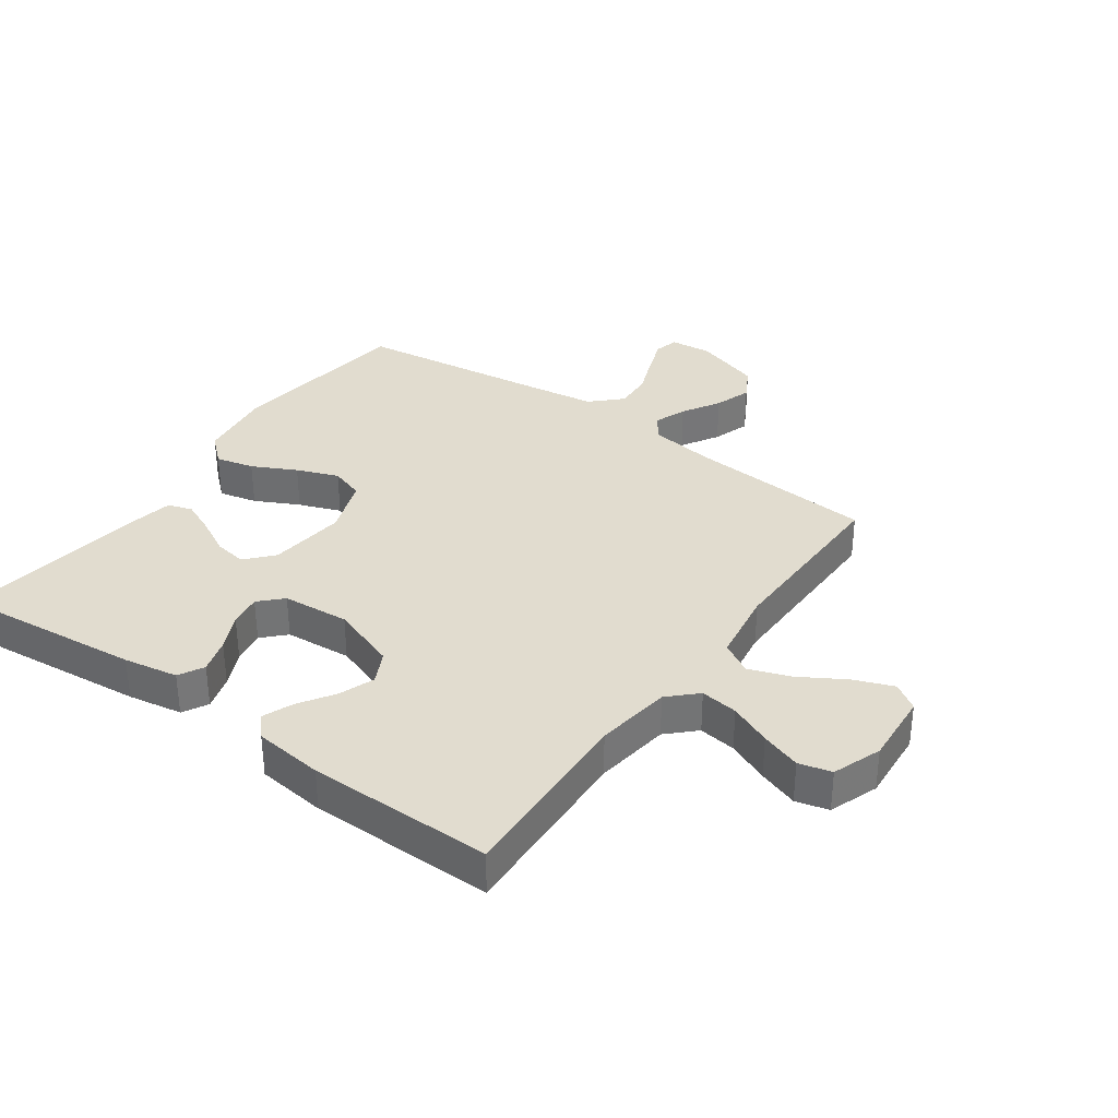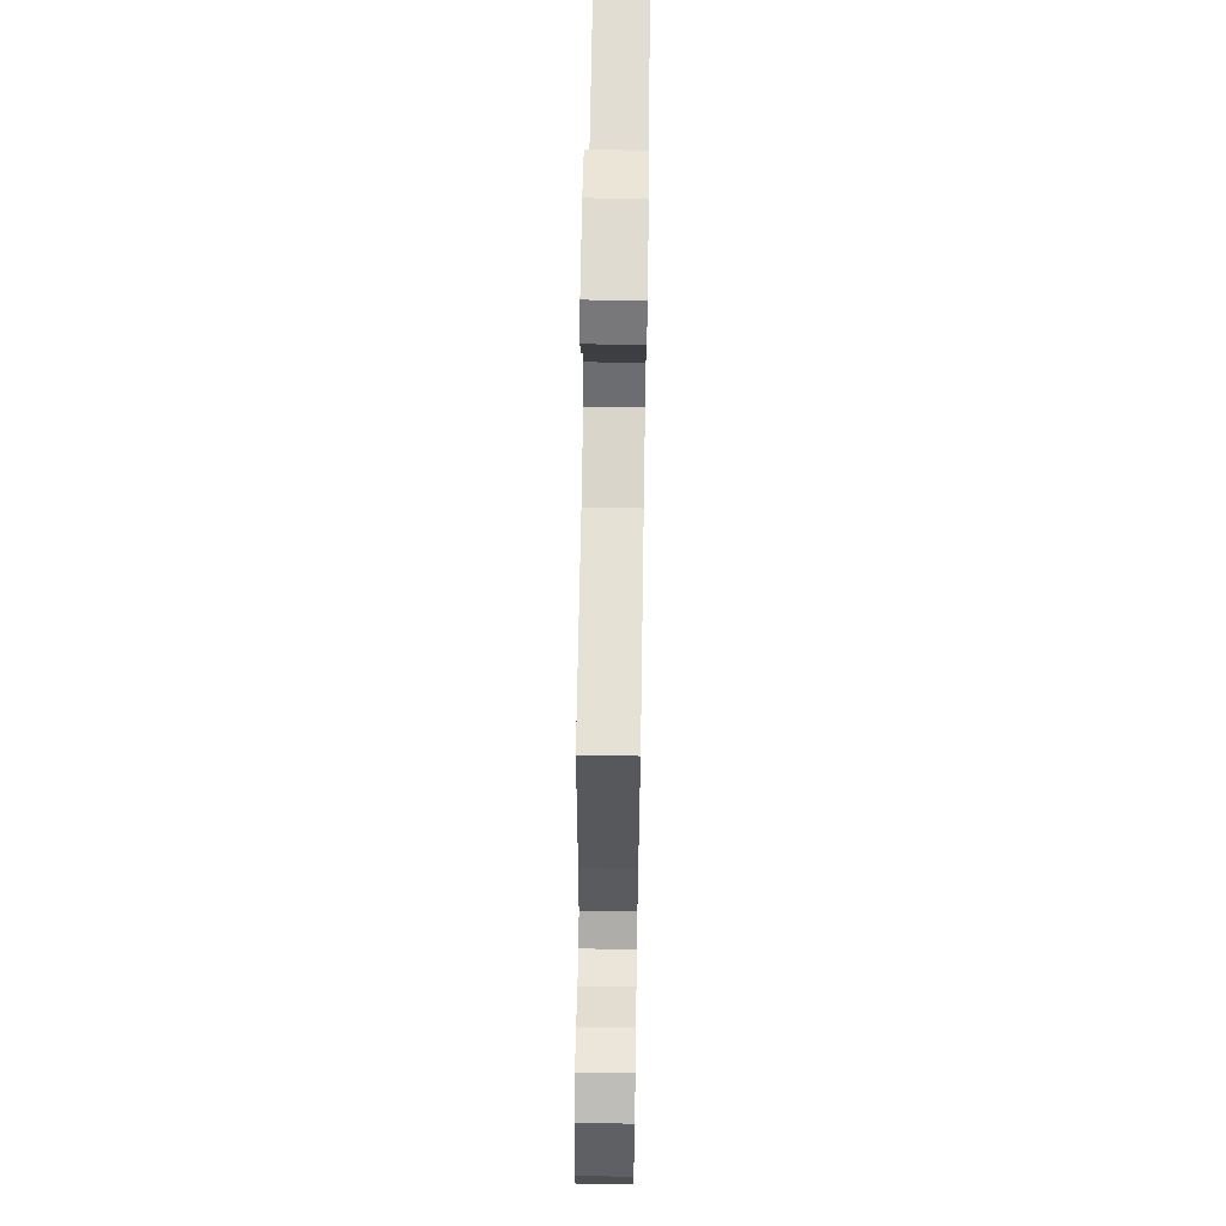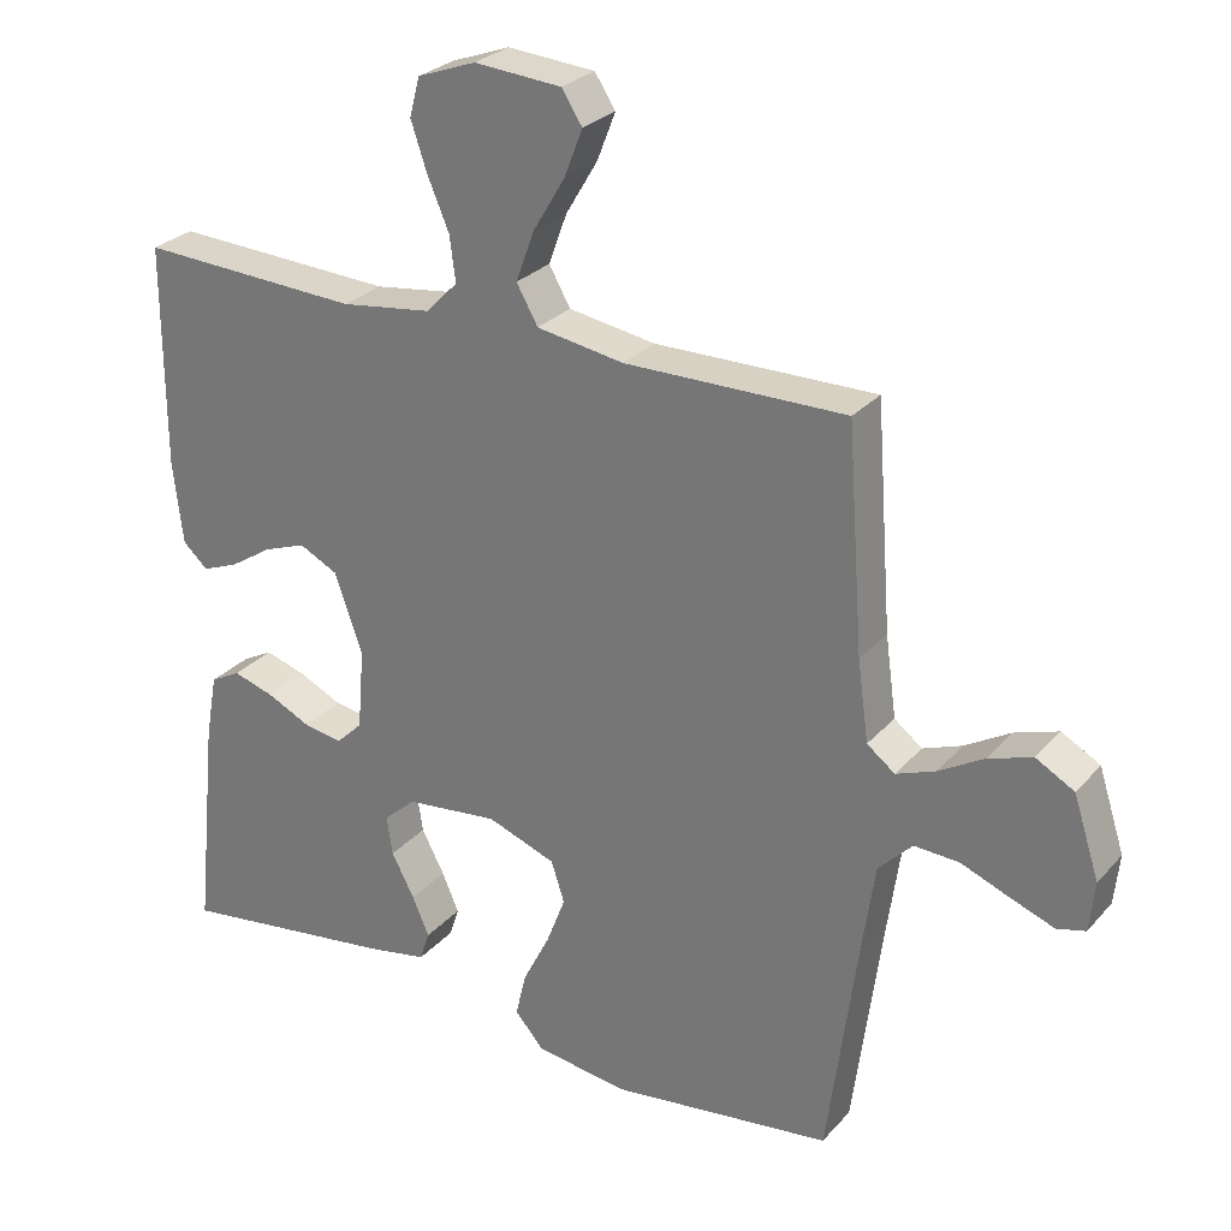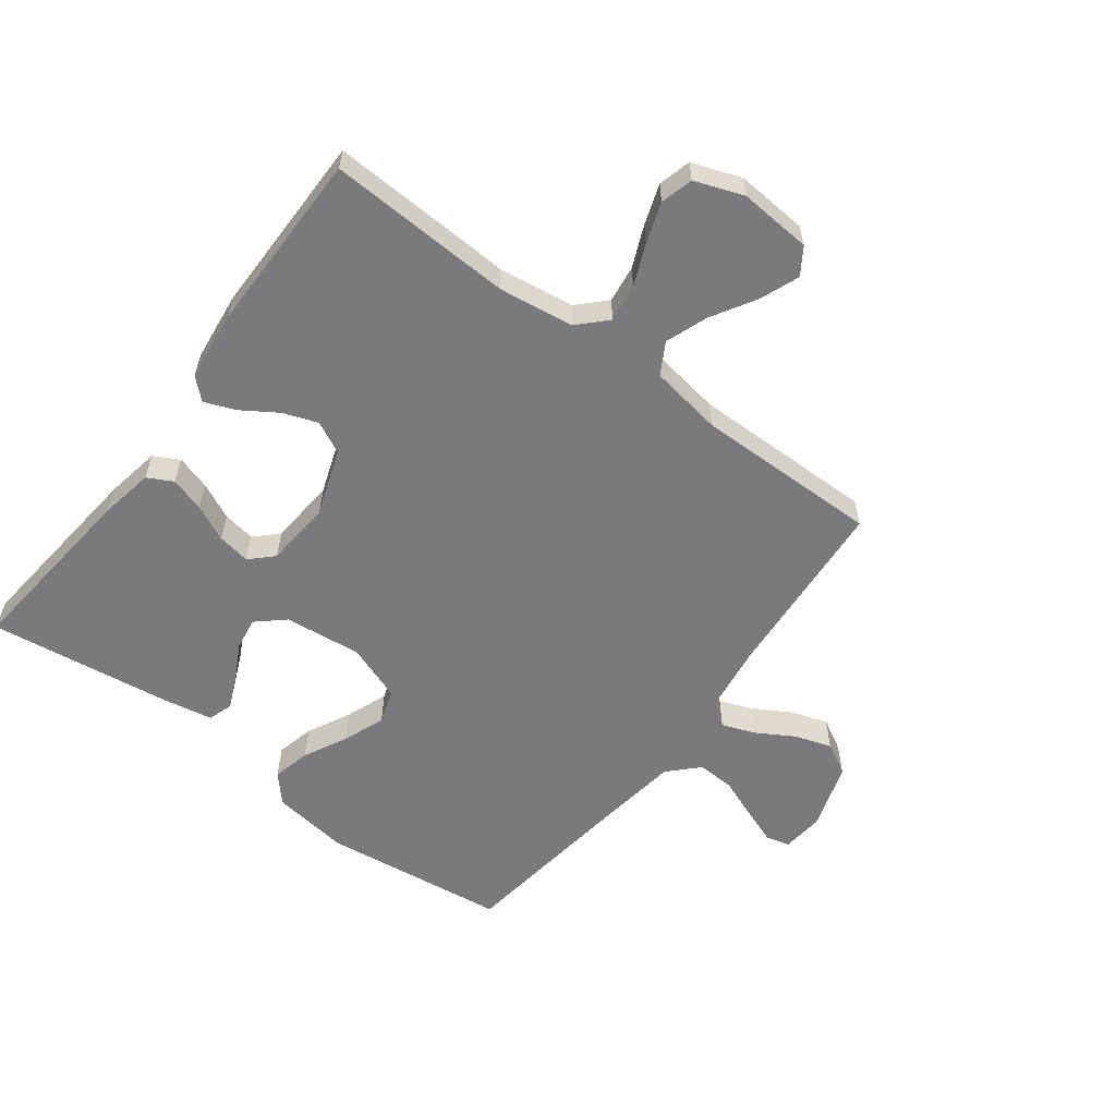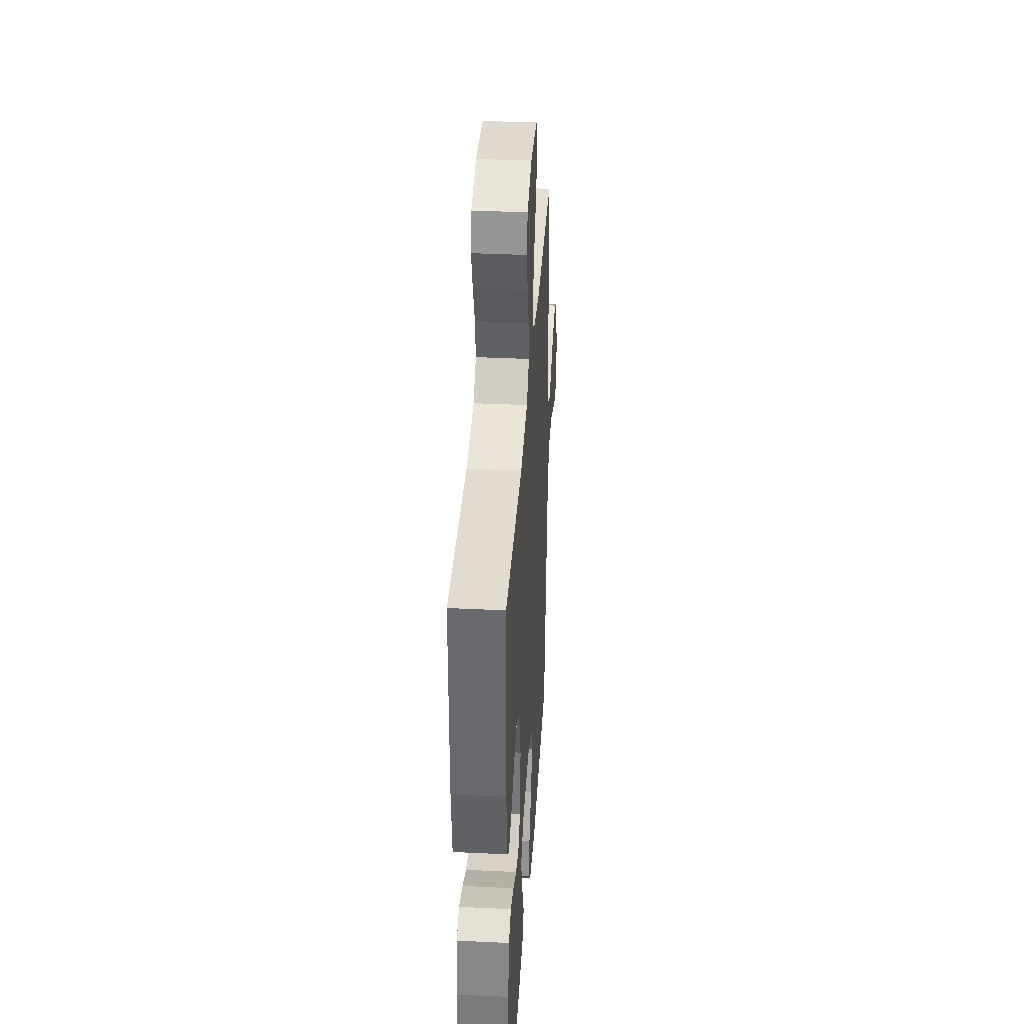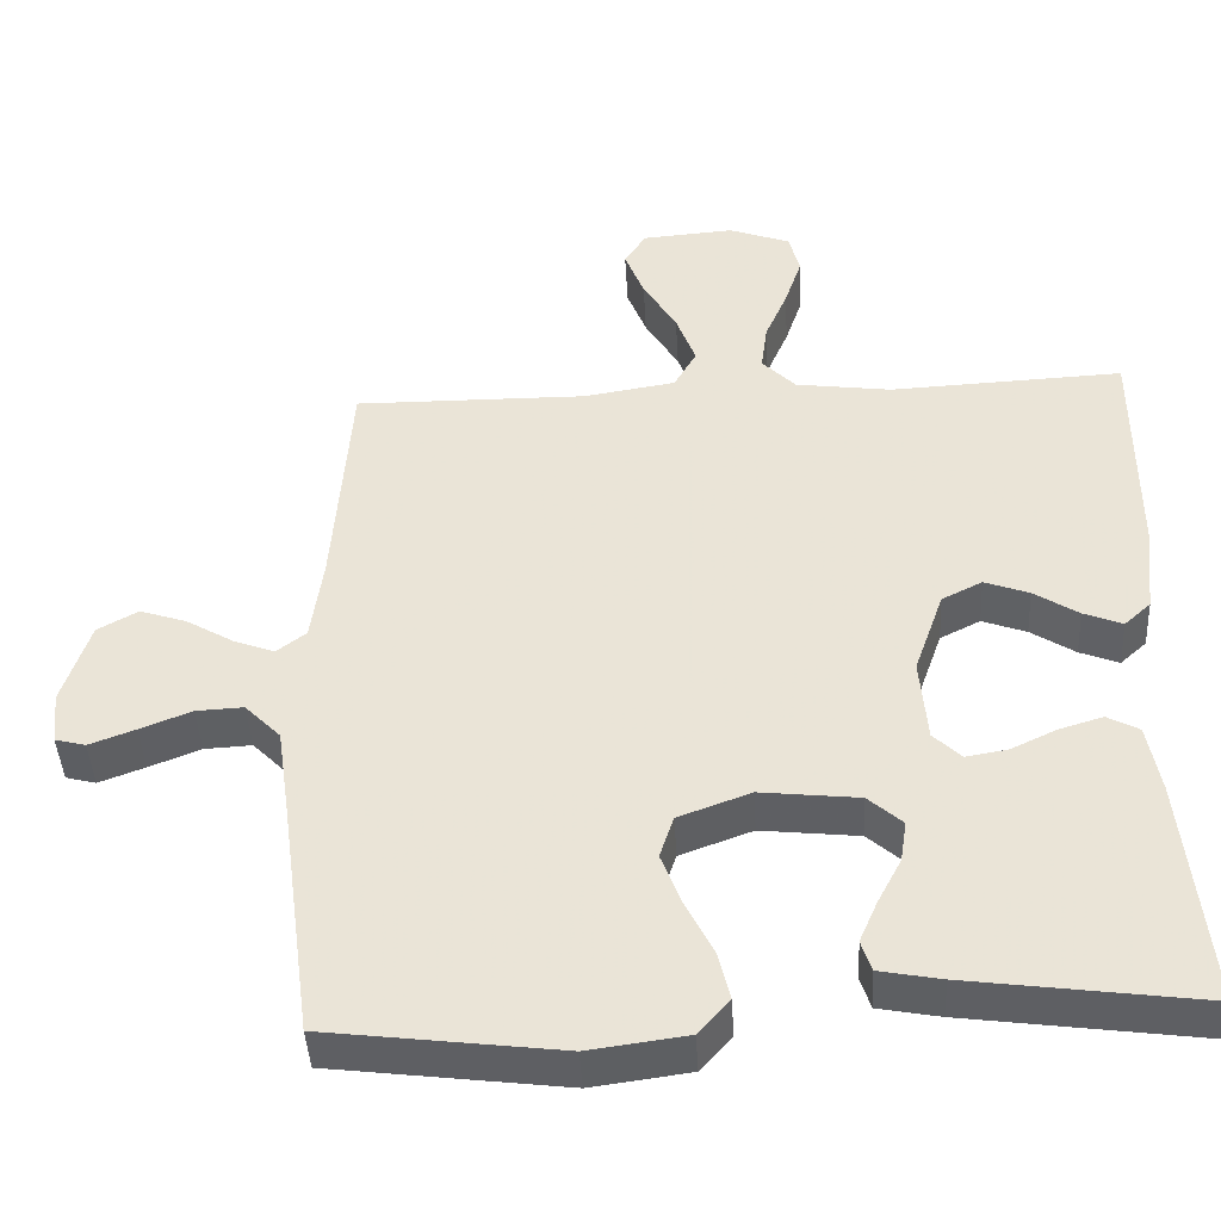
<metadata>
{"format":"obj","ext":"obj","renderer":"f3d","projection":"perspective","resolution":1024,"background":"white","views":[{"elev":34.4,"azim":-54.4,"up":"+Y"},{"elev":65.5,"azim":90.9,"up":"+Z"},{"elev":27.5,"azim":32.1,"up":"+Z"},{"elev":-58.2,"azim":-37.0,"up":"+Y"},{"elev":36.9,"azim":-86.4,"up":"+Z"},{"elev":-43.2,"azim":-176.9,"up":"+Z"}]}
</metadata>
<code>
v 0.5 0.07 -0.5
v 0.2 0.07 -0.538
v 0.074 0.07 -0.521
v 0.034 0.07 -0.476
v 0.049 0.07 -0.414
v 0.085 0.07 -0.343
v 0.111 0.07 -0.275
v 0.093 0.07 -0.22
v 0 0.07 -0.186
v -0.126 0.07 -0.2
v -0.17 0.07 -0.239
v -0.162 0.07 -0.292
v -0.131 0.07 -0.351
v -0.108 0.07 -0.404
v -0.121 0.07 -0.444
v -0.2 0.07 -0.459
v -0.5 0.07 -0.5
v -0.469 0.07 -0.2
v -0.453 0.07 -0.112
v -0.412 0.07 -0.09
v -0.356 0.07 -0.107
v -0.297 0.07 -0.135
v -0.244 0.07 -0.144
v -0.208 0.07 -0.109
v -0.199 0.07 0
v -0.237 0.07 0.108
v -0.289 0.07 0.134
v -0.346 0.07 0.113
v -0.403 0.07 0.076
v -0.453 0.07 0.056
v -0.487 0.07 0.087
v -0.5 0.07 0.2
v -0.5 0.07 0.5
v -0.2 0.07 0.486
v -0.077 0.07 0.503
v -0.034 0.07 0.547
v -0.042 0.07 0.608
v -0.071 0.07 0.676
v -0.093 0.07 0.741
v -0.079 0.07 0.794
v 0 0.07 0.823
v 0.118 0.07 0.814
v 0.146 0.07 0.771
v 0.121 0.07 0.707
v 0.078 0.07 0.635
v 0.053 0.07 0.567
v 0.082 0.07 0.516
v 0.2 0.07 0.497
v 0.5 0.07 0.5
v 0.522 0.07 0.2
v 0.537 0.07 0.091
v 0.575 0.07 0.062
v 0.628 0.07 0.082
v 0.689 0.07 0.118
v 0.749 0.07 0.138
v 0.801 0.07 0.109
v 0.836 0.07 0
v 0.829 0.07 -0.068
v 0.79 0.07 -0.078
v 0.731 0.07 -0.056
v 0.665 0.07 -0.03
v 0.604 0.07 -0.027
v 0.558 0.07 -0.074
v 0.54 0.07 -0.2
v 0.5 0 -0.5
v 0.2 0 -0.538
v 0.074 0 -0.521
v 0.034 0 -0.476
v 0.049 0 -0.414
v 0.085 0 -0.343
v 0.111 0 -0.275
v 0.093 0 -0.22
v 0 0 -0.186
v -0.126 0 -0.2
v -0.17 0 -0.239
v -0.162 0 -0.292
v -0.131 0 -0.351
v -0.108 0 -0.404
v -0.121 0 -0.444
v -0.2 0 -0.459
v -0.5 0 -0.5
v -0.469 0 -0.2
v -0.453 0 -0.112
v -0.412 0 -0.09
v -0.356 0 -0.107
v -0.297 0 -0.135
v -0.244 0 -0.144
v -0.208 0 -0.109
v -0.199 0 0
v -0.237 0 0.108
v -0.289 0 0.134
v -0.346 0 0.113
v -0.403 0 0.076
v -0.453 0 0.056
v -0.487 0 0.087
v -0.5 0 0.2
v -0.5 0 0.5
v -0.2 0 0.486
v -0.077 0 0.503
v -0.034 0 0.547
v -0.042 0 0.608
v -0.071 0 0.676
v -0.093 0 0.741
v -0.079 0 0.794
v 0 0 0.823
v 0.118 0 0.814
v 0.146 0 0.771
v 0.121 0 0.707
v 0.078 0 0.635
v 0.053 0 0.567
v 0.082 0 0.516
v 0.2 0 0.497
v 0.5 0 0.5
v 0.522 0 0.2
v 0.537 0 0.091
v 0.575 0 0.062
v 0.628 0 0.082
v 0.689 0 0.118
v 0.749 0 0.138
v 0.801 0 0.109
v 0.836 0 0
v 0.829 0 -0.068
v 0.79 0 -0.078
v 0.731 0 -0.056
v 0.665 0 -0.03
v 0.604 0 -0.027
v 0.558 0 -0.074
v 0.54 0 -0.2
f 59 60 61
f 58 59 61
f 57 58 61
f 56 57 61
f 55 56 61
f 54 55 61
f 53 54 61
f 52 53 61 62
f 51 52 62 63
f 48 49 50
f 51 63 64
f 50 51 64
f 48 50 64
f 47 48 64
f 43 44 45
f 42 43 45
f 41 42 45
f 40 41 45
f 39 40 45
f 38 39 45
f 37 38 45
f 36 37 45 46
f 35 36 46 47
f 32 33 34
f 31 32 34
f 30 31 34
f 29 30 34
f 28 29 34
f 34 35 47
f 28 34 47
f 27 28 47
f 20 21 22
f 19 20 22
f 18 19 22
f 17 18 22
f 16 17 22
f 15 16 22
f 14 15 22
f 13 14 22
f 12 13 22
f 11 12 22 23
f 10 11 23 24
f 4 5 6
f 3 4 6
f 2 3 6
f 1 2 6
f 64 1 6
f 64 6 7
f 26 27 47 64
f 25 26 64
f 9 10 24 25
f 8 9 25 64
f 7 8 64
f 125 124 123
f 125 123 122
f 125 122 121
f 125 121 120
f 125 120 119
f 125 119 118
f 125 118 117
f 126 125 117 116
f 127 126 116 115
f 114 113 112
f 128 127 115
f 128 115 114
f 128 114 112
f 128 112 111
f 109 108 107
f 109 107 106
f 109 106 105
f 109 105 104
f 109 104 103
f 109 103 102
f 109 102 101
f 110 109 101 100
f 111 110 100 99
f 98 97 96
f 98 96 95
f 98 95 94
f 98 94 93
f 98 93 92
f 111 99 98
f 111 98 92
f 111 92 91
f 86 85 84
f 86 84 83
f 86 83 82
f 86 82 81
f 86 81 80
f 86 80 79
f 86 79 78
f 86 78 77
f 86 77 76
f 87 86 76 75
f 88 87 75 74
f 70 69 68
f 70 68 67
f 70 67 66
f 70 66 65
f 70 65 128
f 71 70 128
f 128 111 91 90
f 128 90 89
f 89 88 74 73
f 128 89 73 72
f 128 72 71
f 1 65 66 2
f 2 66 67 3
f 3 67 68 4
f 4 68 69 5
f 5 69 70 6
f 6 70 71 7
f 7 71 72 8
f 8 72 73 9
f 9 73 74 10
f 10 74 75 11
f 11 75 76 12
f 12 76 77 13
f 13 77 78 14
f 14 78 79 15
f 15 79 80 16
f 16 80 81 17
f 17 81 82 18
f 18 82 83 19
f 19 83 84 20
f 20 84 85 21
f 21 85 86 22
f 22 86 87 23
f 23 87 88 24
f 24 88 89 25
f 25 89 90 26
f 26 90 91 27
f 27 91 92 28
f 28 92 93 29
f 29 93 94 30
f 30 94 95 31
f 31 95 96 32
f 32 96 97 33
f 33 97 98 34
f 34 98 99 35
f 35 99 100 36
f 36 100 101 37
f 37 101 102 38
f 38 102 103 39
f 39 103 104 40
f 40 104 105 41
f 41 105 106 42
f 42 106 107 43
f 43 107 108 44
f 44 108 109 45
f 45 109 110 46
f 46 110 111 47
f 47 111 112 48
f 48 112 113 49
f 49 113 114 50
f 50 114 115 51
f 51 115 116 52
f 52 116 117 53
f 53 117 118 54
f 54 118 119 55
f 55 119 120 56
f 56 120 121 57
f 57 121 122 58
f 58 122 123 59
f 59 123 124 60
f 60 124 125 61
f 61 125 126 62
f 62 126 127 63
f 63 127 128 64
f 64 128 65 1

</code>
